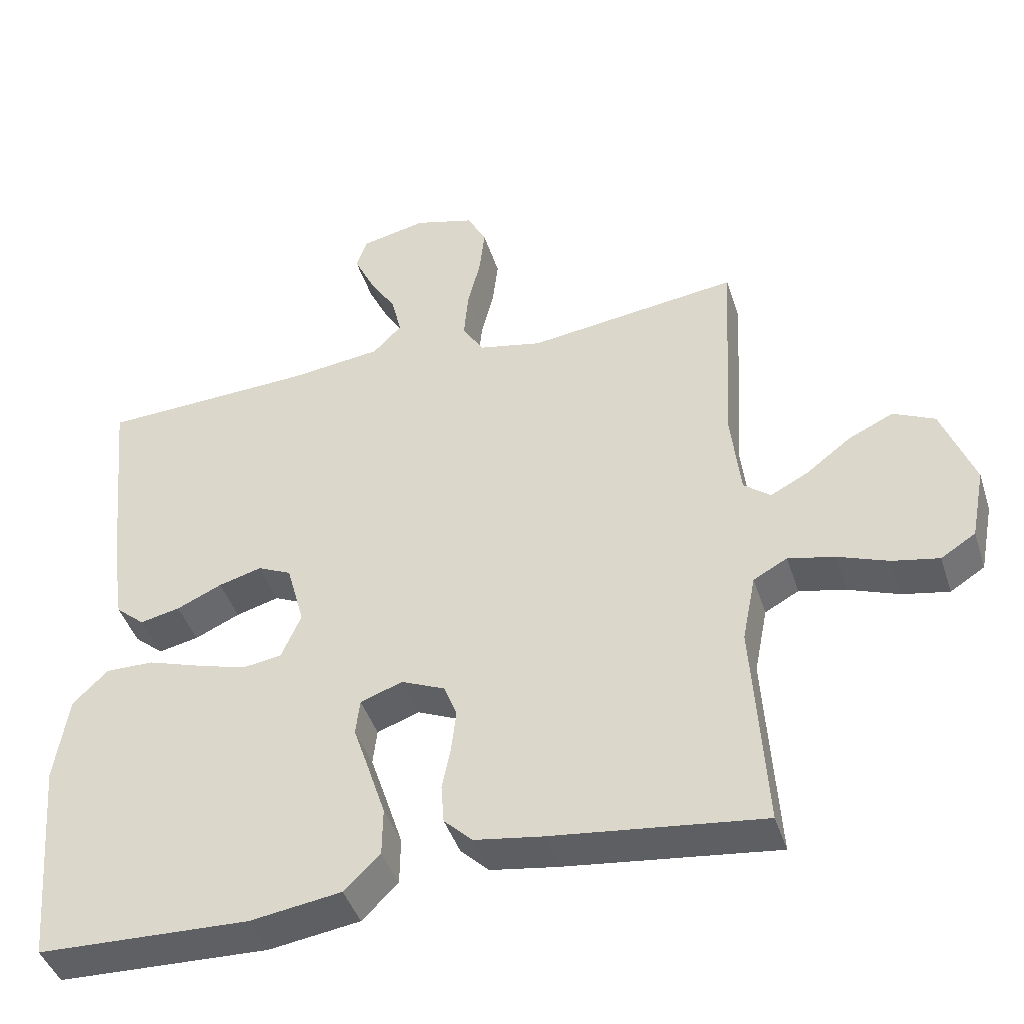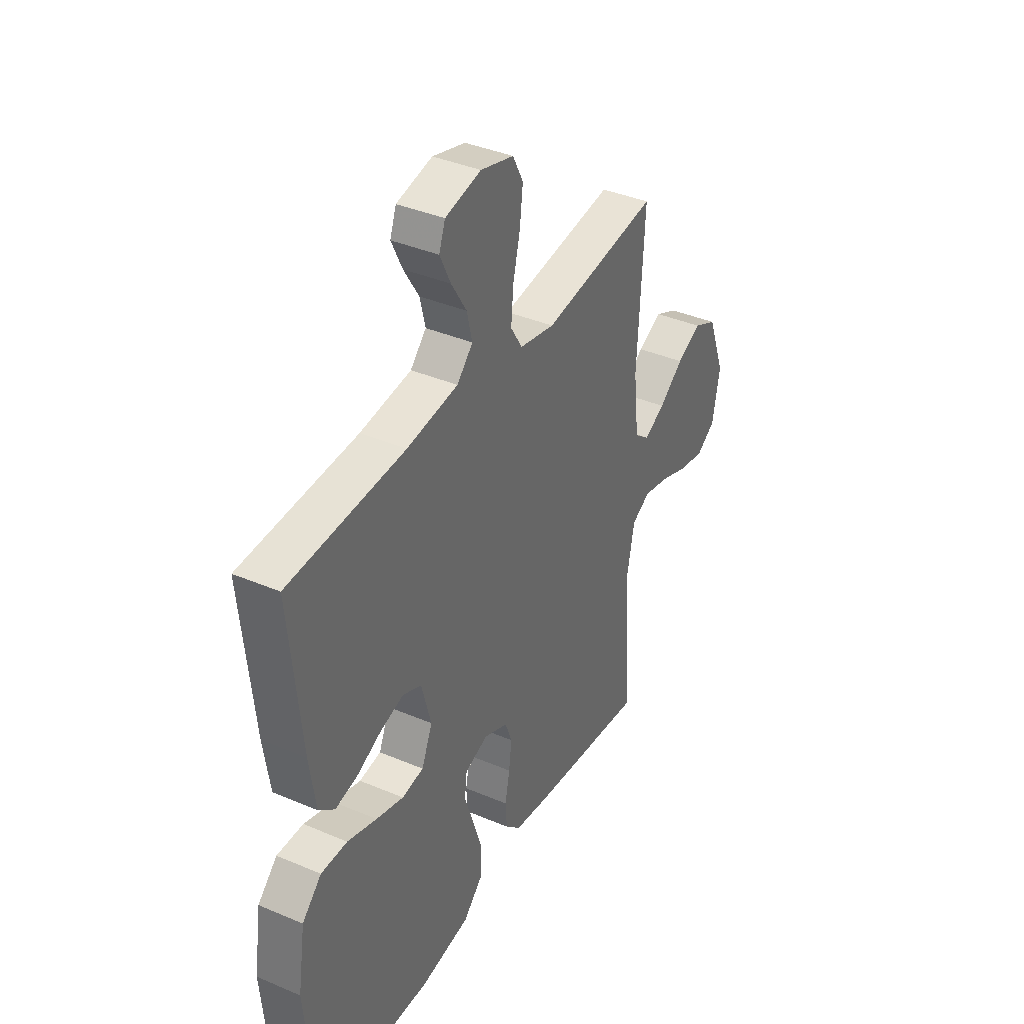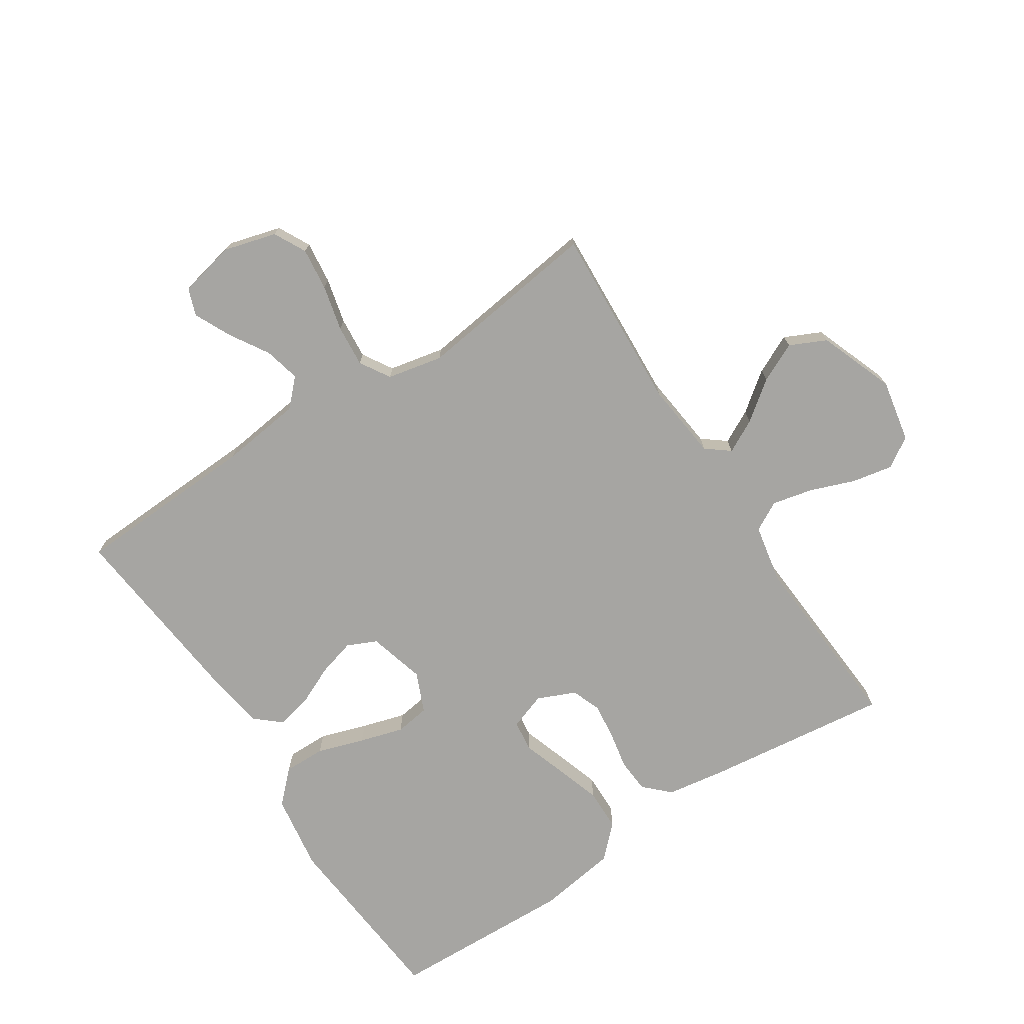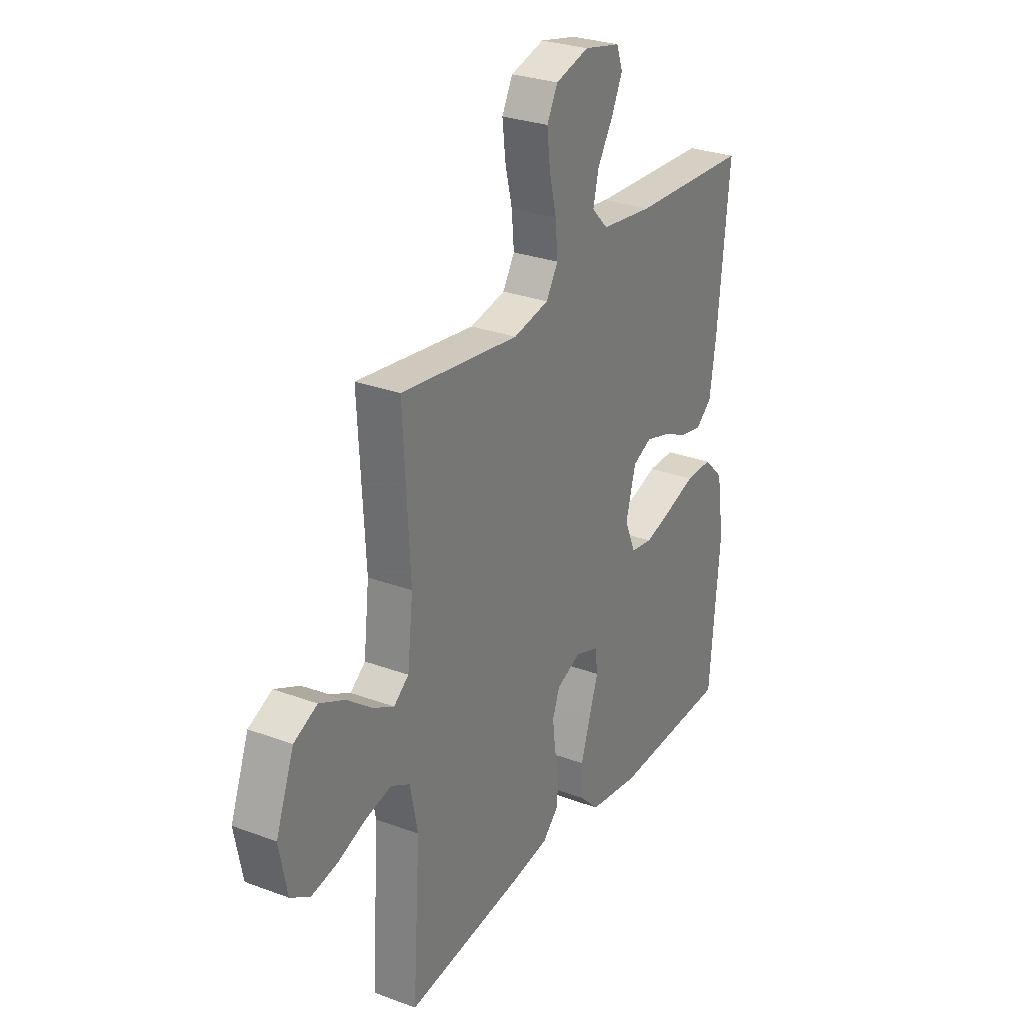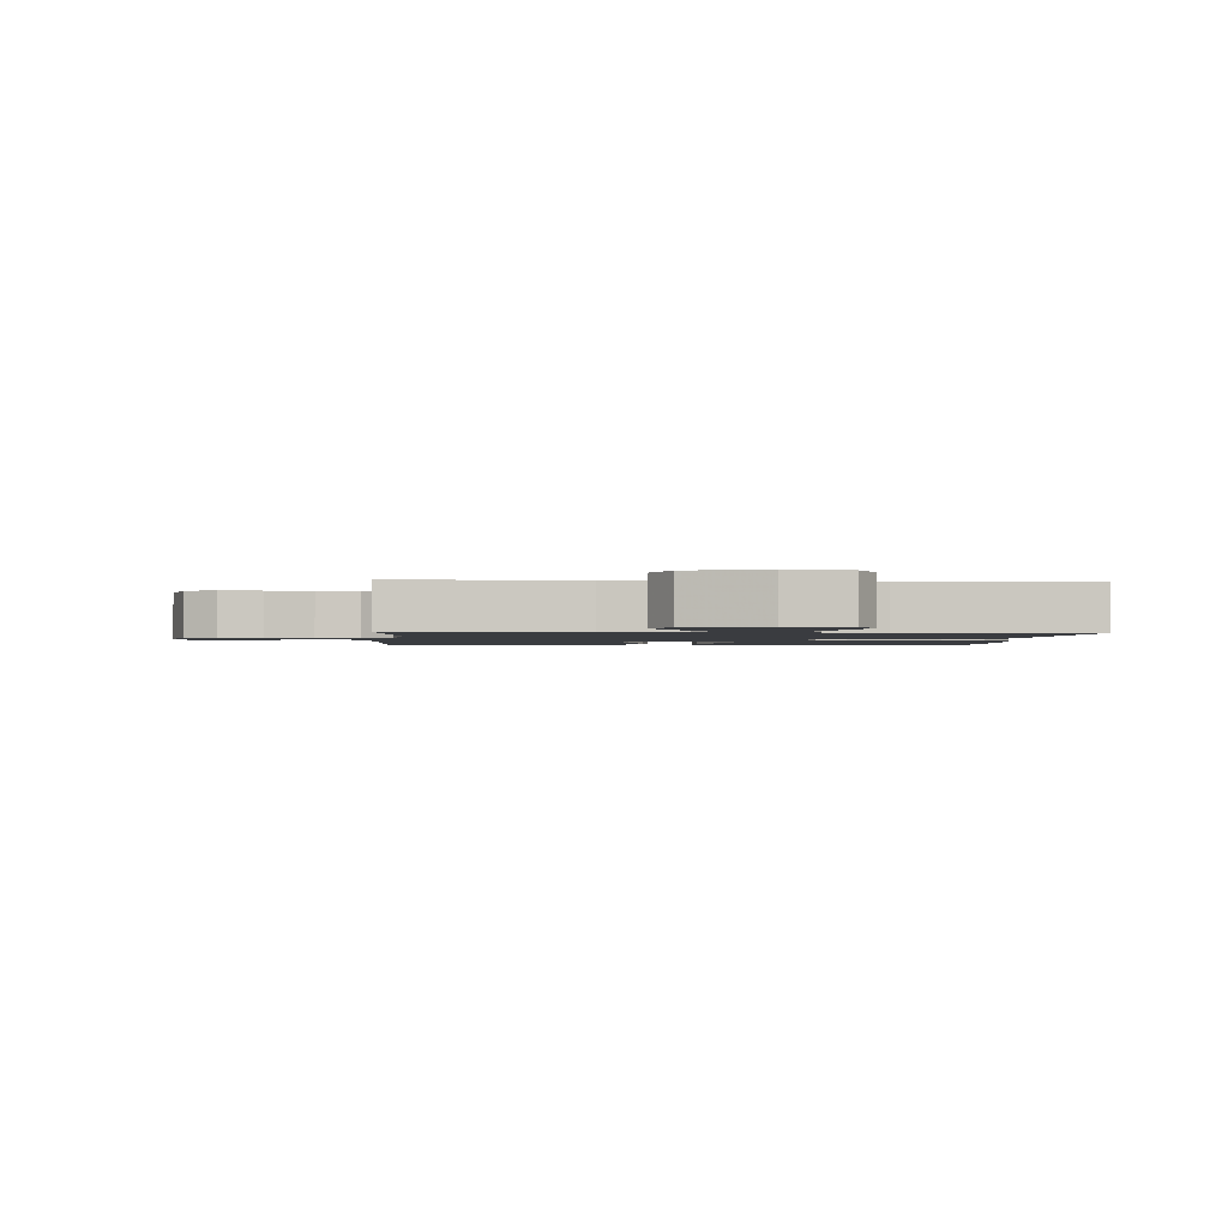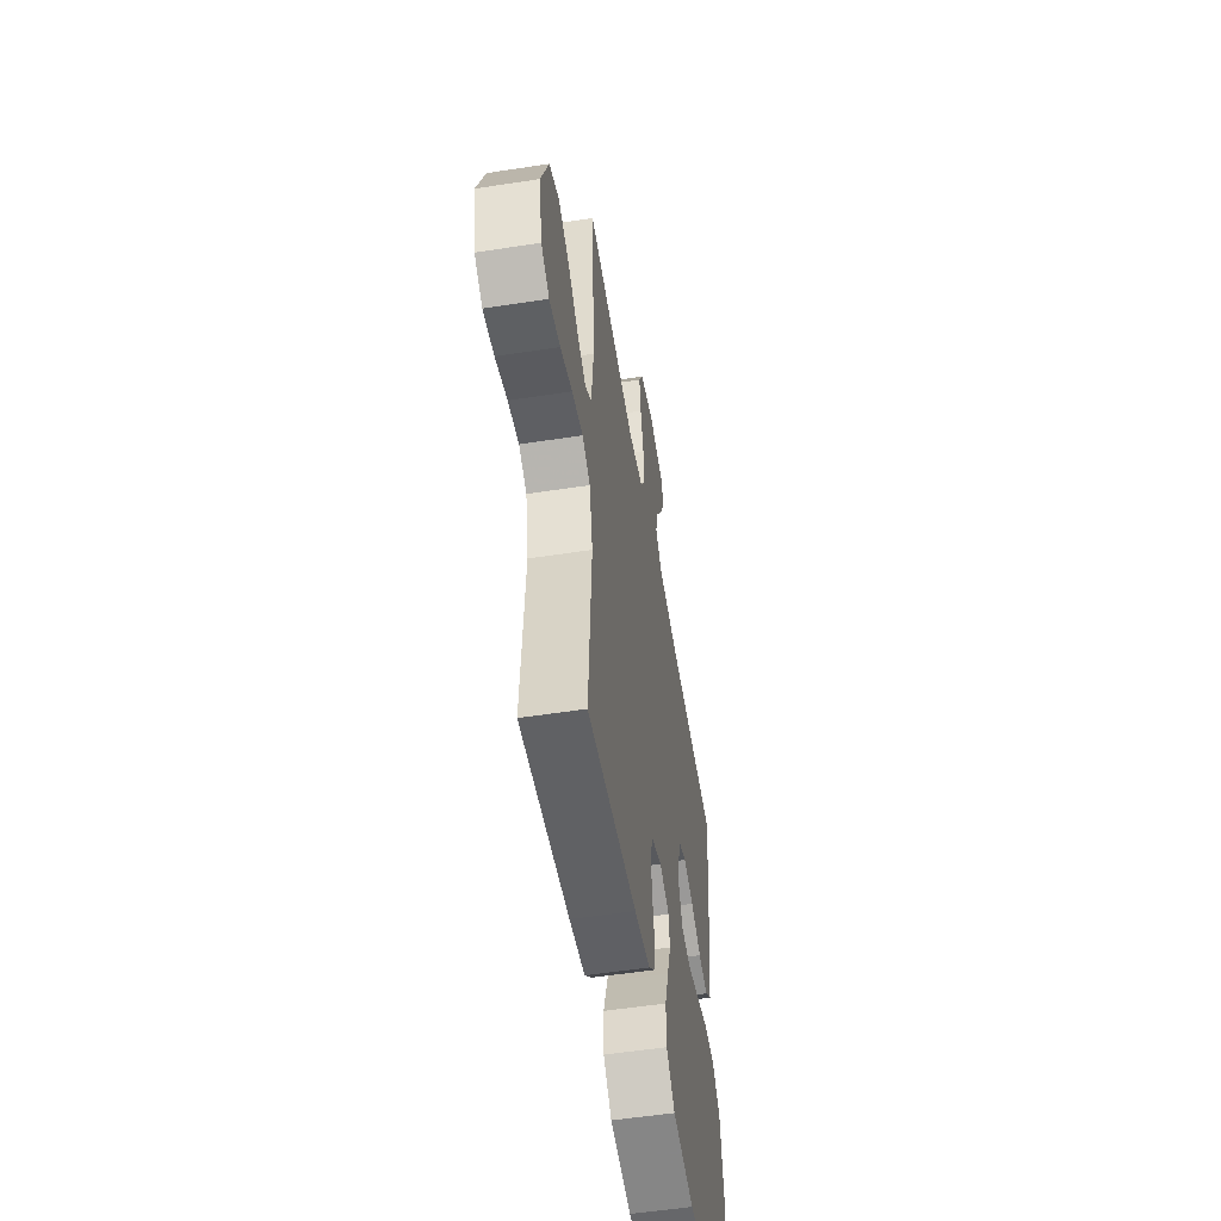
<metadata>
{"format":"obj","ext":"obj","renderer":"f3d","projection":"perspective","resolution":1024,"background":"white","views":[{"elev":-43.3,"azim":17.4,"up":"+Z"},{"elev":38.6,"azim":-61.8,"up":"+Z"},{"elev":-73.7,"azim":33.2,"up":"+Y"},{"elev":28.3,"azim":119.4,"up":"+Z"},{"elev":-1.7,"azim":86.0,"up":"+Y"},{"elev":-54.1,"azim":99.3,"up":"+Z"}]}
</metadata>
<code>
v -0.5 0.07 -0.5
v -0.526 0.07 -0.2
v -0.507 0.07 -0.075
v -0.457 0.07 -0.026
v -0.389 0.07 -0.027
v -0.313 0.07 -0.052
v -0.242 0.07 -0.073
v -0.186 0.07 -0.065
v -0.158 0.07 0
v -0.183 0.07 0.092
v -0.231 0.07 0.114
v -0.292 0.07 0.097
v -0.356 0.07 0.068
v -0.413 0.07 0.056
v -0.454 0.07 0.091
v -0.47 0.07 0.2
v -0.5 0.07 0.5
v -0.2 0.07 0.513
v -0.068 0.07 0.529
v -0.027 0.07 0.571
v -0.041 0.07 0.629
v -0.08 0.07 0.693
v -0.108 0.07 0.752
v -0.092 0.07 0.796
v 0 0.07 0.816
v 0.085 0.07 0.792
v 0.112 0.07 0.74
v 0.104 0.07 0.671
v 0.086 0.07 0.597
v 0.08 0.07 0.529
v 0.11 0.07 0.48
v 0.2 0.07 0.461
v 0.5 0.07 0.5
v 0.483 0.07 0.2
v 0.497 0.07 0.074
v 0.535 0.07 0.044
v 0.589 0.07 0.072
v 0.652 0.07 0.12
v 0.716 0.07 0.15
v 0.775 0.07 0.122
v 0.821 0.07 0
v 0.801 0.07 -0.102
v 0.752 0.07 -0.133
v 0.686 0.07 -0.12
v 0.614 0.07 -0.093
v 0.548 0.07 -0.078
v 0.5 0.07 -0.104
v 0.481 0.07 -0.2
v 0.5 0.07 -0.5
v 0.2 0.07 -0.463
v 0.105 0.07 -0.448
v 0.065 0.07 -0.409
v 0.061 0.07 -0.354
v 0.073 0.07 -0.293
v 0.08 0.07 -0.234
v 0.062 0.07 -0.186
v 0 0.07 -0.159
v -0.06 0.07 -0.18
v -0.066 0.07 -0.231
v -0.043 0.07 -0.3
v -0.019 0.07 -0.374
v -0.02 0.07 -0.442
v -0.071 0.07 -0.492
v -0.2 0.07 -0.511
v -0.5 0 -0.5
v -0.526 0 -0.2
v -0.507 0 -0.075
v -0.457 0 -0.026
v -0.389 0 -0.027
v -0.313 0 -0.052
v -0.242 0 -0.073
v -0.186 0 -0.065
v -0.158 0 0
v -0.183 0 0.092
v -0.231 0 0.114
v -0.292 0 0.097
v -0.356 0 0.068
v -0.413 0 0.056
v -0.454 0 0.091
v -0.47 0 0.2
v -0.5 0 0.5
v -0.2 0 0.513
v -0.068 0 0.529
v -0.027 0 0.571
v -0.041 0 0.629
v -0.08 0 0.693
v -0.108 0 0.752
v -0.092 0 0.796
v 0 0 0.816
v 0.085 0 0.792
v 0.112 0 0.74
v 0.104 0 0.671
v 0.086 0 0.597
v 0.08 0 0.529
v 0.11 0 0.48
v 0.2 0 0.461
v 0.5 0 0.5
v 0.483 0 0.2
v 0.497 0 0.074
v 0.535 0 0.044
v 0.589 0 0.072
v 0.652 0 0.12
v 0.716 0 0.15
v 0.775 0 0.122
v 0.821 0 0
v 0.801 0 -0.102
v 0.752 0 -0.133
v 0.686 0 -0.12
v 0.614 0 -0.093
v 0.548 0 -0.078
v 0.5 0 -0.104
v 0.481 0 -0.2
v 0.5 0 -0.5
v 0.2 0 -0.463
v 0.105 0 -0.448
v 0.065 0 -0.409
v 0.061 0 -0.354
v 0.073 0 -0.293
v 0.08 0 -0.234
v 0.062 0 -0.186
v 0 0 -0.159
v -0.06 0 -0.18
v -0.066 0 -0.231
v -0.043 0 -0.3
v -0.019 0 -0.374
v -0.02 0 -0.442
v -0.071 0 -0.492
v -0.2 0 -0.511
f 59 60 61 62
f 59 62 63 64
f 51 52 53 54
f 51 54 55
f 48 49 50 51
f 47 48 51 55
f 46 47 55 56
f 42 43 44 45
f 42 45 46
f 41 42 46
f 37 38 39 40
f 36 37 40 41
f 32 33 34
f 31 32 34 35
f 26 27 28 29
f 26 29 30
f 25 26 30
f 24 25 30
f 21 22 23 24
f 21 24 30 31
f 15 16 17 18
f 15 18 19
f 12 13 14 15
f 11 12 15 19
f 10 11 19 20
f 3 4 5 6
f 3 6 7
f 2 3 7
f 1 2 7 8
f 58 59 64 1
f 41 46 56 57
f 36 41 57
f 35 36 57 58
f 20 21 31 35
f 9 10 20 35
f 8 9 35 58
f 1 8 58
f 126 125 124 123
f 128 127 126 123
f 118 117 116 115
f 119 118 115
f 115 114 113 112
f 119 115 112 111
f 120 119 111 110
f 109 108 107 106
f 110 109 106
f 110 106 105
f 104 103 102 101
f 105 104 101 100
f 98 97 96
f 99 98 96 95
f 93 92 91 90
f 94 93 90
f 94 90 89
f 94 89 88
f 88 87 86 85
f 95 94 88 85
f 82 81 80 79
f 83 82 79
f 79 78 77 76
f 83 79 76 75
f 84 83 75 74
f 70 69 68 67
f 71 70 67
f 71 67 66
f 72 71 66 65
f 65 128 123 122
f 121 120 110 105
f 121 105 100
f 122 121 100 99
f 99 95 85 84
f 99 84 74 73
f 122 99 73 72
f 122 72 65
f 1 65 66 2
f 2 66 67 3
f 3 67 68 4
f 4 68 69 5
f 5 69 70 6
f 6 70 71 7
f 7 71 72 8
f 8 72 73 9
f 9 73 74 10
f 10 74 75 11
f 11 75 76 12
f 12 76 77 13
f 13 77 78 14
f 14 78 79 15
f 15 79 80 16
f 16 80 81 17
f 17 81 82 18
f 18 82 83 19
f 19 83 84 20
f 20 84 85 21
f 21 85 86 22
f 22 86 87 23
f 23 87 88 24
f 24 88 89 25
f 25 89 90 26
f 26 90 91 27
f 27 91 92 28
f 28 92 93 29
f 29 93 94 30
f 30 94 95 31
f 31 95 96 32
f 32 96 97 33
f 33 97 98 34
f 34 98 99 35
f 35 99 100 36
f 36 100 101 37
f 37 101 102 38
f 38 102 103 39
f 39 103 104 40
f 40 104 105 41
f 41 105 106 42
f 42 106 107 43
f 43 107 108 44
f 44 108 109 45
f 45 109 110 46
f 46 110 111 47
f 47 111 112 48
f 48 112 113 49
f 49 113 114 50
f 50 114 115 51
f 51 115 116 52
f 52 116 117 53
f 53 117 118 54
f 54 118 119 55
f 55 119 120 56
f 56 120 121 57
f 57 121 122 58
f 58 122 123 59
f 59 123 124 60
f 60 124 125 61
f 61 125 126 62
f 62 126 127 63
f 63 127 128 64
f 64 128 65 1

</code>
